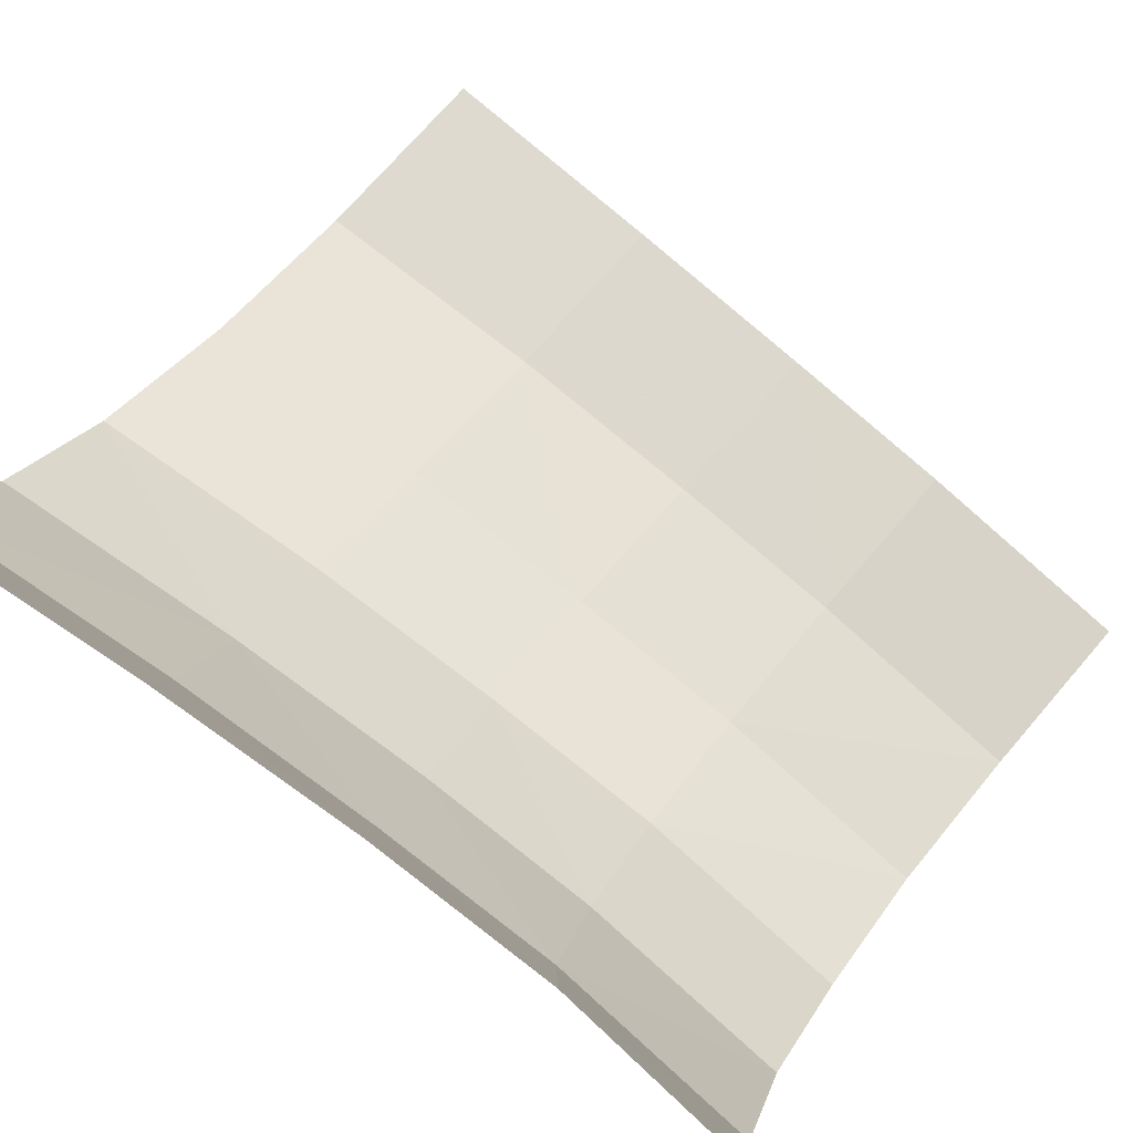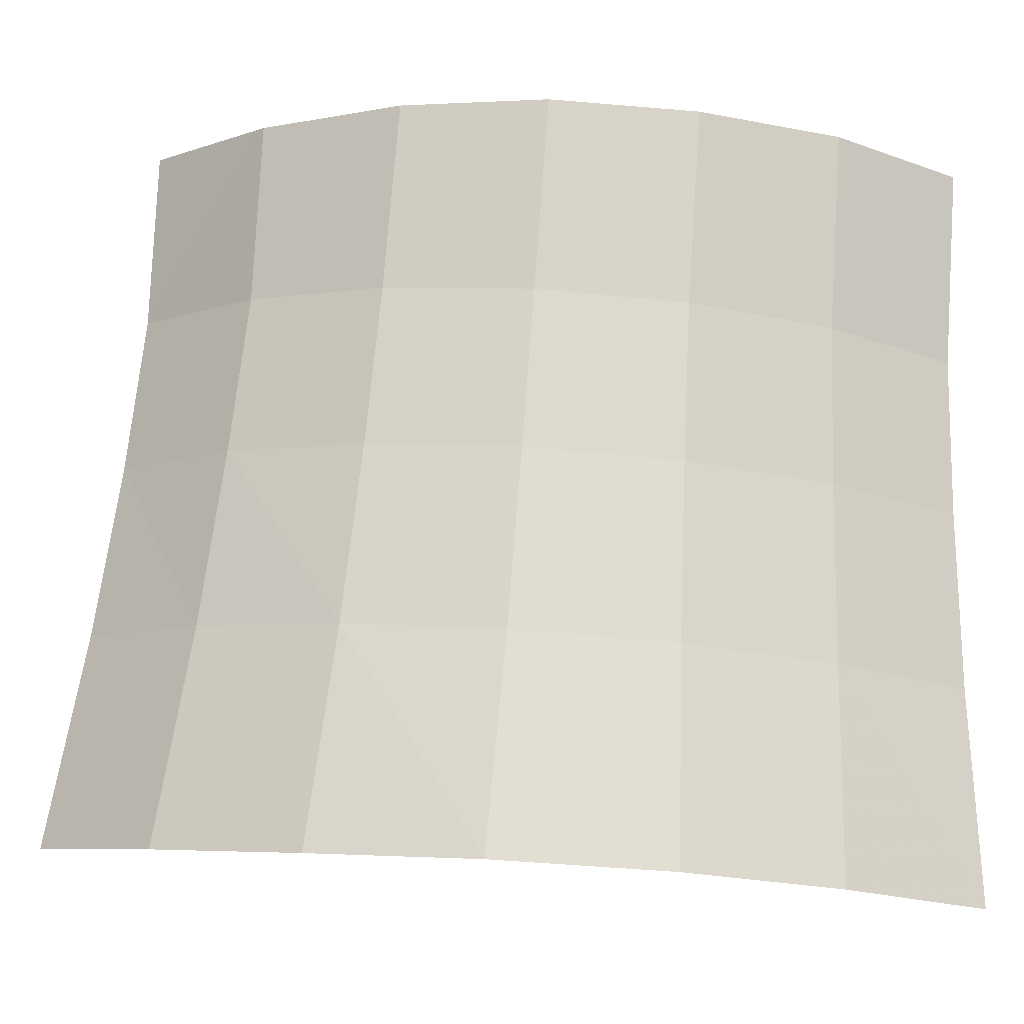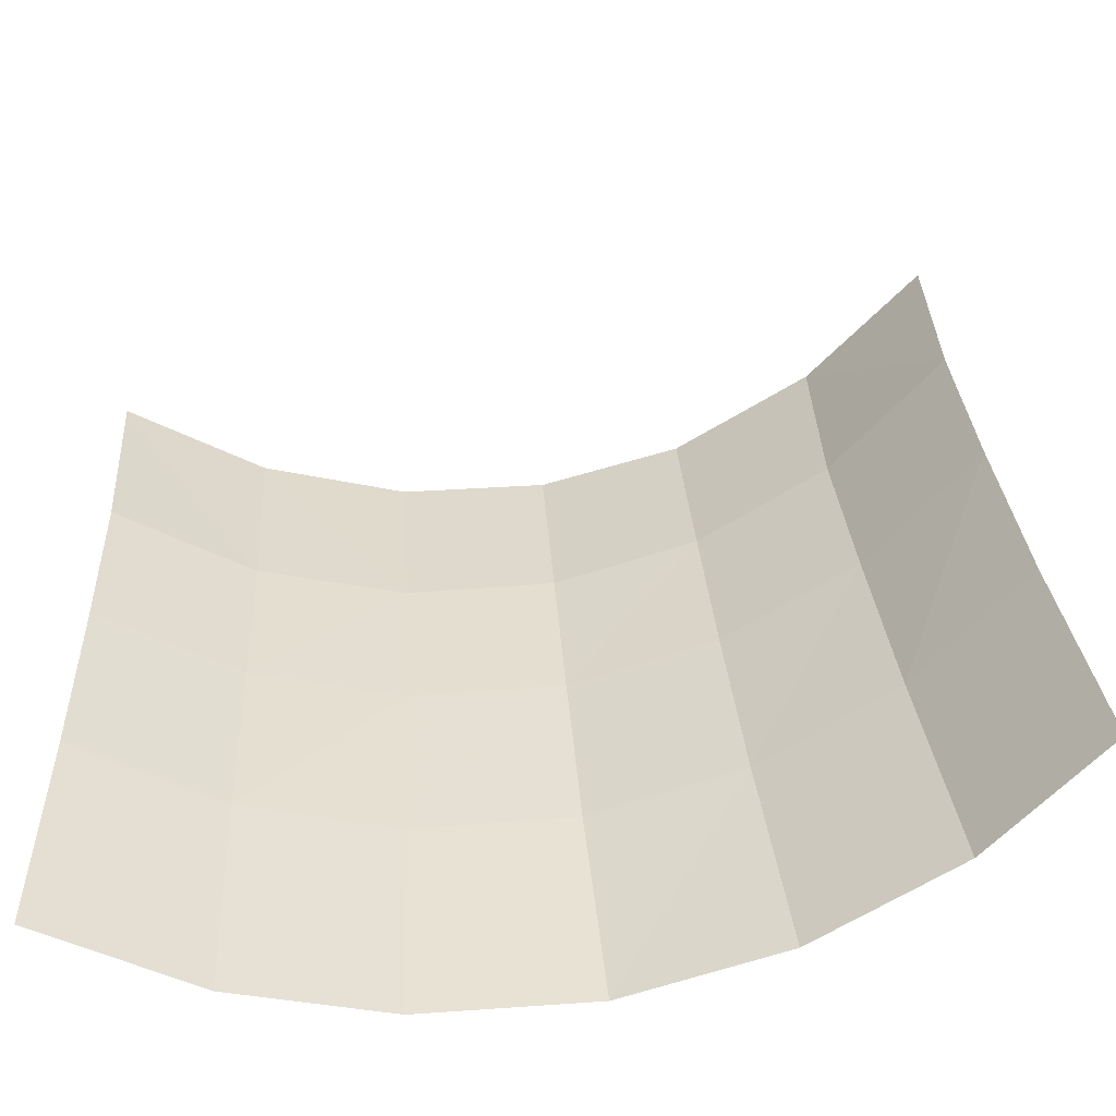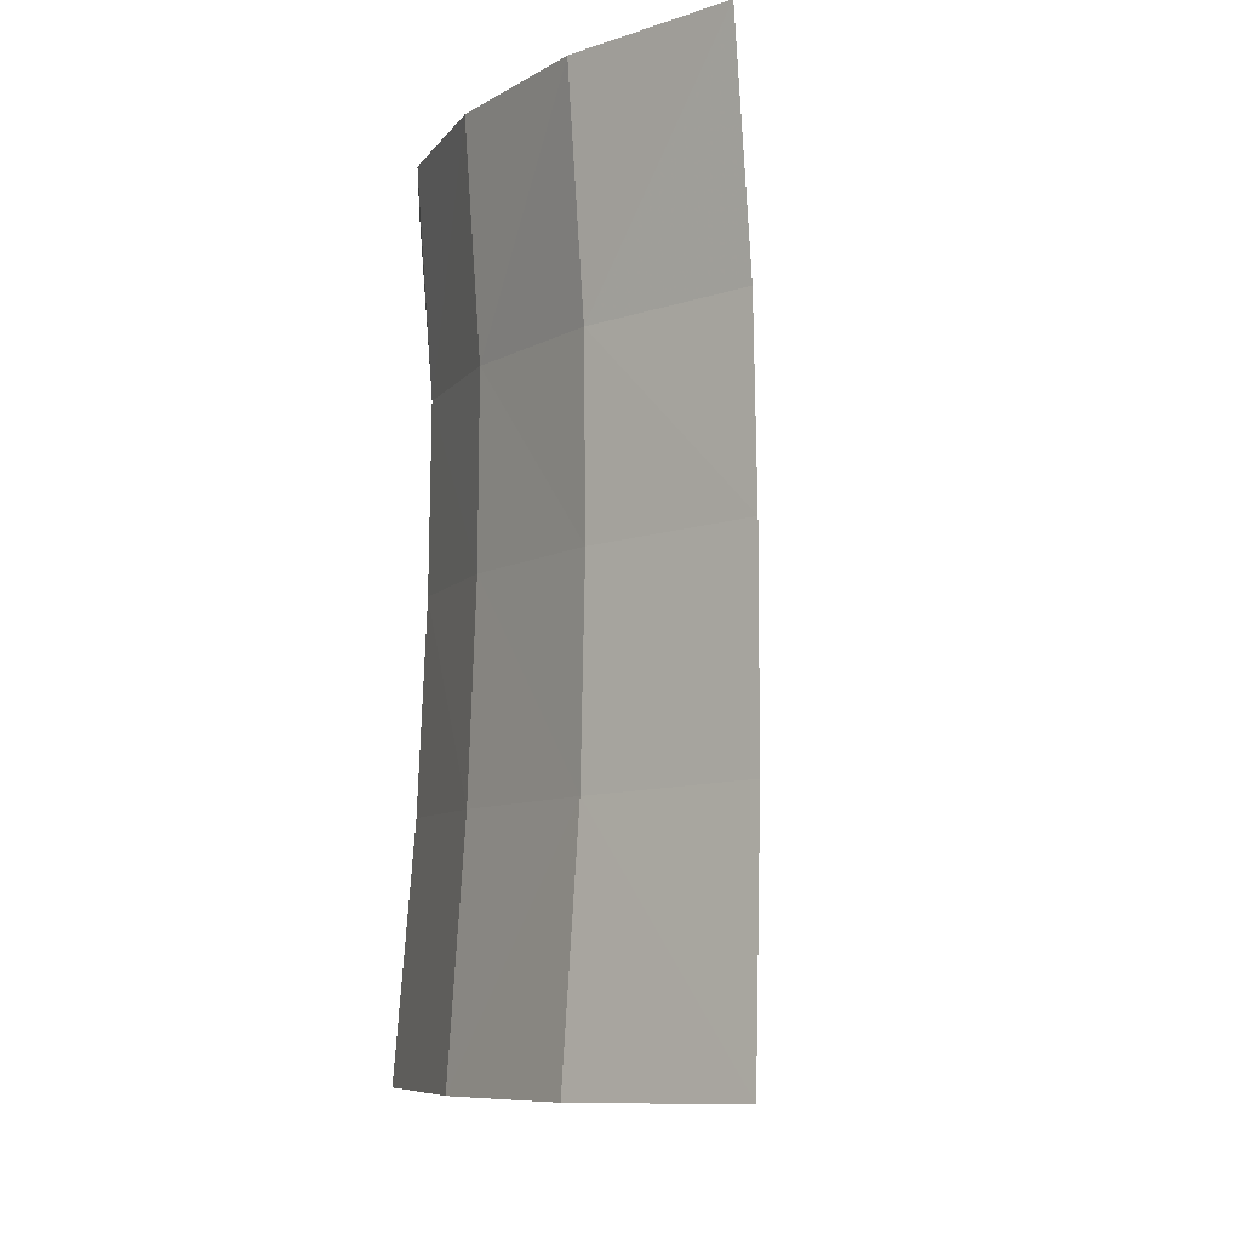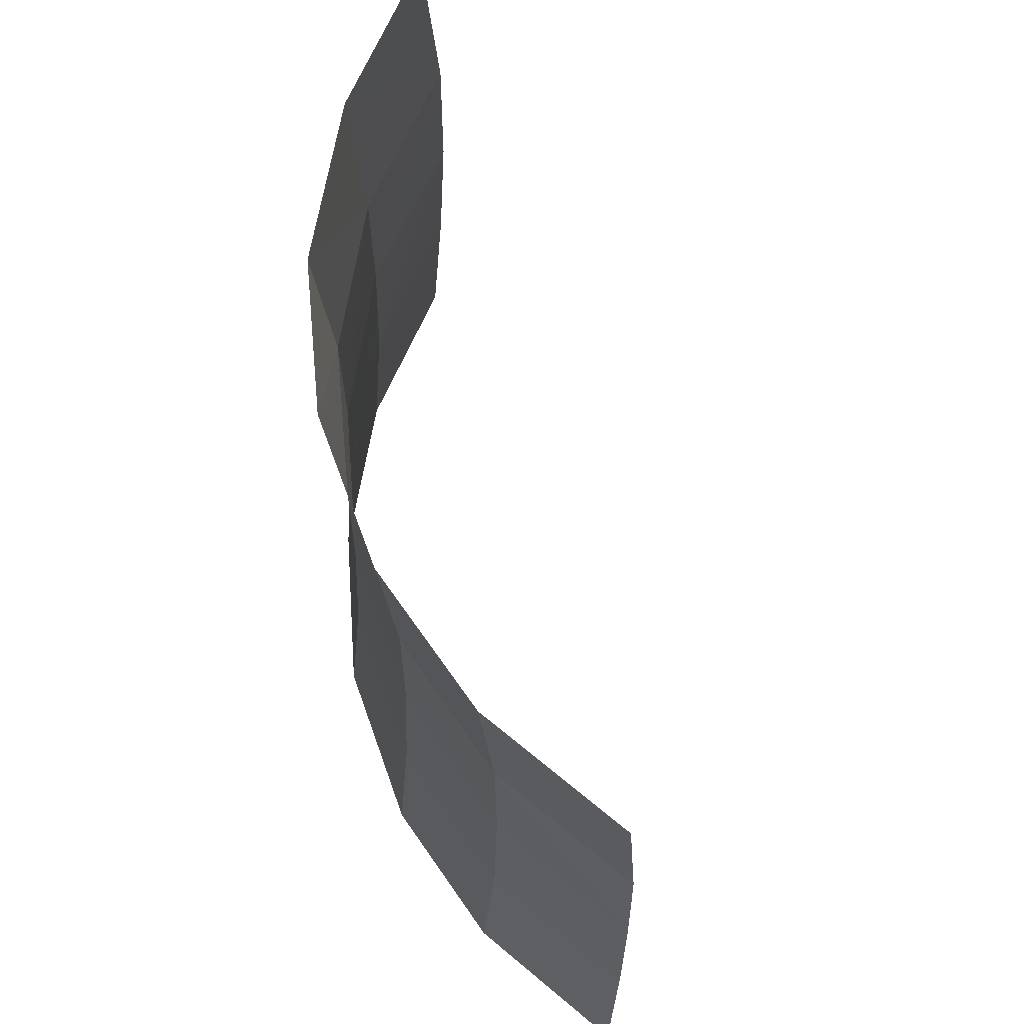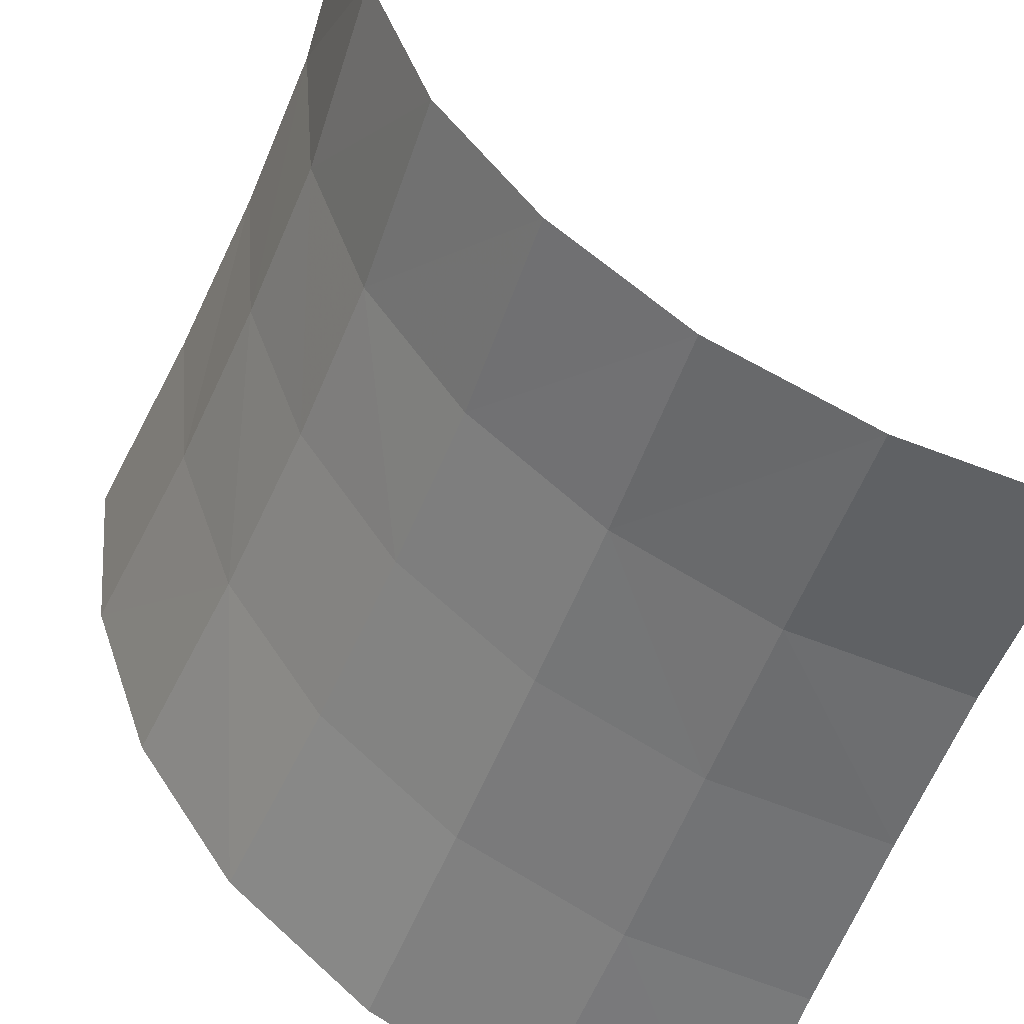
<metadata>
{"format":"obj","ext":"obj","renderer":"f3d","projection":"perspective","resolution":1024,"background":"white","views":[{"elev":78.8,"azim":131.0,"up":"+Z"},{"elev":-18.4,"azim":137.9,"up":"+Y"},{"elev":-52.2,"azim":-36.0,"up":"+Y"},{"elev":-10.4,"azim":-145.9,"up":"+Y"},{"elev":64.4,"azim":-147.8,"up":"+Y"},{"elev":-54.4,"azim":162.0,"up":"+Z"}]}
</metadata>
<code>
v 0 -1.334 -0.5972
v 0 -1.082 -0.5871
v 0.1905 -1.08 -0.5609
v 0.2039 -1.331 -0.5684
v 0.1905 -1.08 -0.5609
v 0.3634 -1.073 -0.4881
v 0.3791 -1.323 -0.494
v 0.2039 -1.331 -0.5684
v 0.3634 -1.073 -0.4881
v 0.5111 -1.061 -0.3723
v 0.5388 -1.312 -0.3681
v 0.3791 -1.323 -0.494
v 0.5388 -1.312 -0.3681
v 0.5111 -1.061 -0.3723
v 0.6221 -1.044 -0.2223
v 0.6539 -1.298 -0.2086
v 0.6221 -1.044 -0.2223
v 0.6918 -1.024 -0.0498
v 0.7258 -1.279 -0.02817
v 0.6539 -1.298 -0.2086
v 0.183 -0.6796 -0.5677
v 0.1855 -0.8691 -0.5612
v 0 -0.8708 -0.5868
v 0 -0.6812 -0.5921
v 0 -0.8708 -0.5868
v 0.1855 -0.8691 -0.5612
v 0.1905 -1.08 -0.5609
v 0 -1.082 -0.5871
v 0.1905 -1.08 -0.5609
v 0.1855 -0.8691 -0.5612
v 0.3529 -0.8621 -0.4899
v 0.3634 -1.073 -0.4881
v 0.3634 -1.073 -0.4881
v 0.3529 -0.8621 -0.4899
v 0.4953 -0.8502 -0.379
v 0.5111 -1.061 -0.3723
v 0.5111 -1.061 -0.3723
v 0.4953 -0.8502 -0.379
v 0.6026 -0.8342 -0.2342
v 0.6221 -1.044 -0.2223
v 0.6221 -1.044 -0.2223
v 0.6026 -0.8342 -0.2342
v 0.6717 -0.8151 -0.0681
v 0.6918 -1.024 -0.0498
v 0.1855 -0.8691 -0.5612
v 0.183 -0.6796 -0.5677
v 0.3466 -0.6726 -0.497
v 0.3529 -0.8621 -0.4899
v 0.3529 -0.8621 -0.4899
v 0.3466 -0.6726 -0.497
v 0.4853 -0.661 -0.3891
v 0.4953 -0.8502 -0.379
v 0.4953 -0.8502 -0.379
v 0.4853 -0.661 -0.3891
v 0.5919 -0.6454 -0.2485
v 0.6026 -0.8342 -0.2342
v 0.6026 -0.8342 -0.2342
v 0.5919 -0.6454 -0.2485
v 0.6591 -0.6268 -0.08555
v 0.6717 -0.8151 -0.0681
v 0.3466 -0.6726 -0.497
v 0.183 -0.6796 -0.5677
v 0.1839 -0.444 -0.5925
v 0.3476 -0.4412 -0.5222
v 0 -0.4446 -0.6182
v 0.1839 -0.444 -0.5925
v 0.183 -0.6796 -0.5677
v 0 -0.6812 -0.5921
v 0.3476 -0.4412 -0.5222
v 0.4862 -0.4327 -0.4155
v 0.4853 -0.661 -0.3891
v 0.3466 -0.6726 -0.497
v 0.4862 -0.4327 -0.4155
v 0.5928 -0.4237 -0.2762
v 0.5919 -0.6454 -0.2485
v 0.4853 -0.661 -0.3891
v 0.5928 -0.4237 -0.2762
v 0.6625 -0.4099 -0.1028
v 0.6591 -0.6268 -0.08555
v 0.5919 -0.6454 -0.2485
v 0.7258 -1.279 -0.02817
v 0.6918 -1.024 -0.0498
v 0.7149 -1.003 0.1344
v 0.7494 -1.256 0.16
v 0.6918 -1.024 -0.0498
v 0.6717 -0.8151 -0.0681
v 0.6928 -0.794 0.1168
v 0.7149 -1.003 0.1344
v 0.6717 -0.8151 -0.0681
v 0.6591 -0.6268 -0.08555
v 0.6808 -0.6055 0.1008
v 0.6928 -0.794 0.1168
v 0.6591 -0.6268 -0.08555
v 0.6625 -0.4099 -0.1028
v 0.6808 -0.6055 0.1008
v 0.6625 -0.4099 -0.1028
v 0.6874 -0.3916 0.08245
v 0.6808 -0.6055 0.1008
g mesh6850412
f 1 2 3
f 3 4 1
f 5 6 7
f 7 8 5
f 9 10 11
f 11 12 9
f 13 14 15
f 15 16 13
f 17 18 19
f 19 20 17
f 21 22 23
f 23 24 21
f 25 26 27
f 27 28 25
f 29 30 31
f 31 32 29
f 33 34 35
f 35 36 33
f 37 38 39
f 39 40 37
f 41 42 43
f 43 44 41
f 45 46 47
f 47 48 45
f 49 50 51
f 51 52 49
f 53 54 55
f 55 56 53
f 57 58 59
f 59 60 57
f 61 62 63
f 63 64 61
f 65 66 67
f 67 68 65
f 69 70 71
f 71 72 69
f 73 74 75
f 75 76 73
f 77 78 79
f 79 80 77
f 81 82 83
f 83 84 81
f 85 86 87
f 87 88 85
f 89 90 91
f 91 92 89
f 93 94 95
f 96 97 98

</code>
